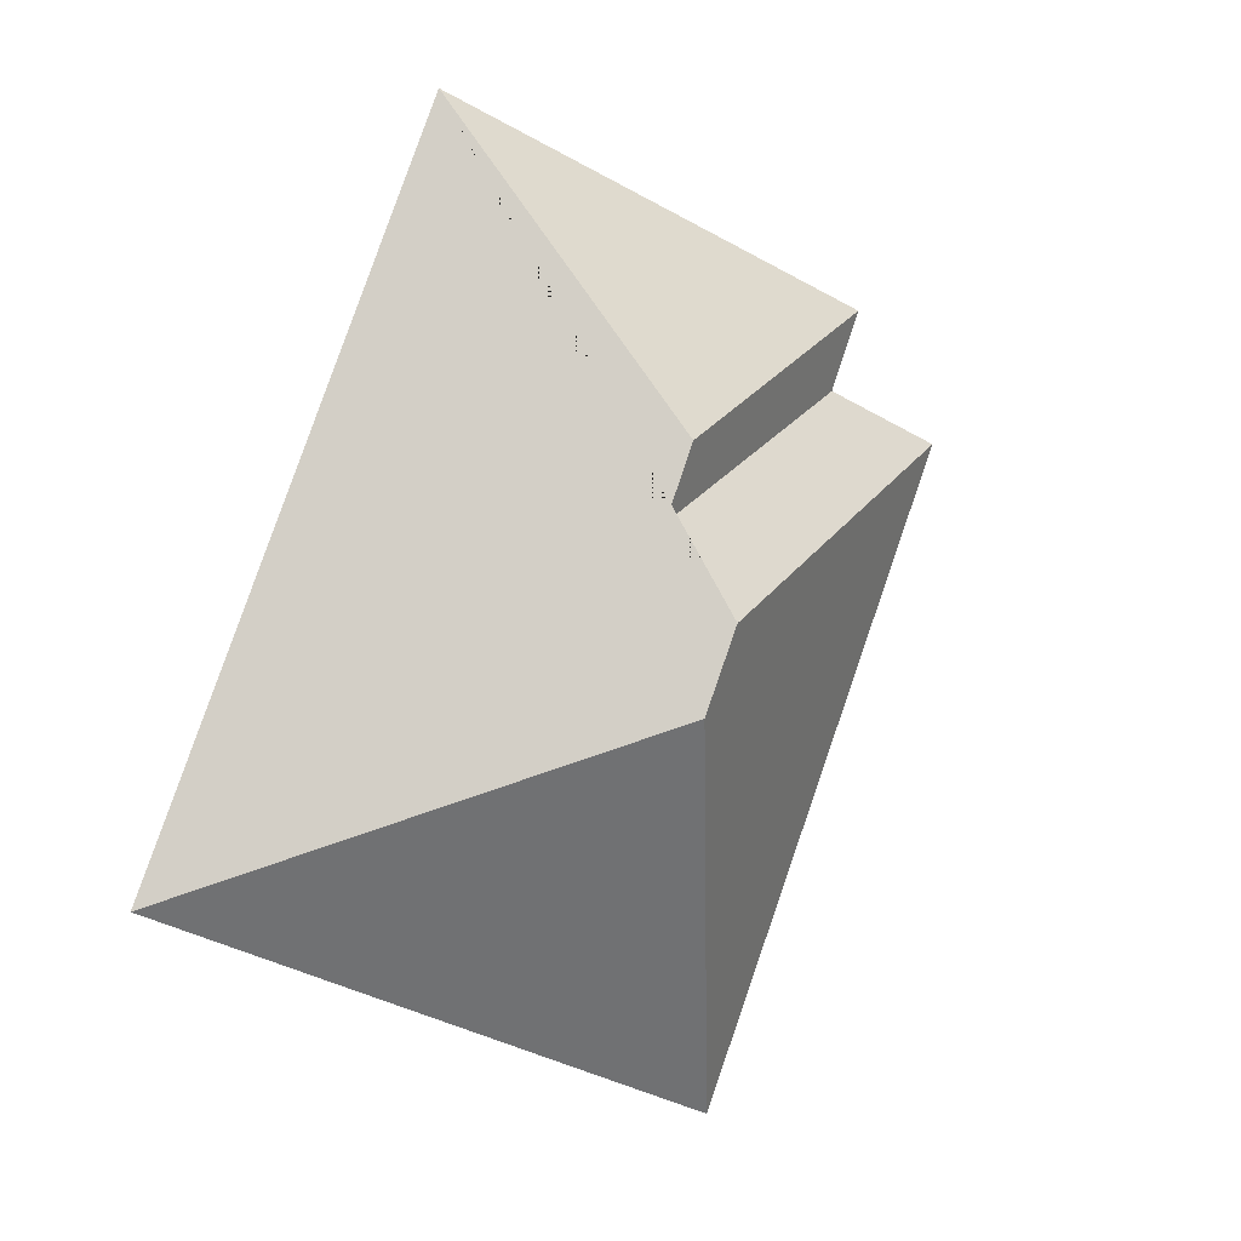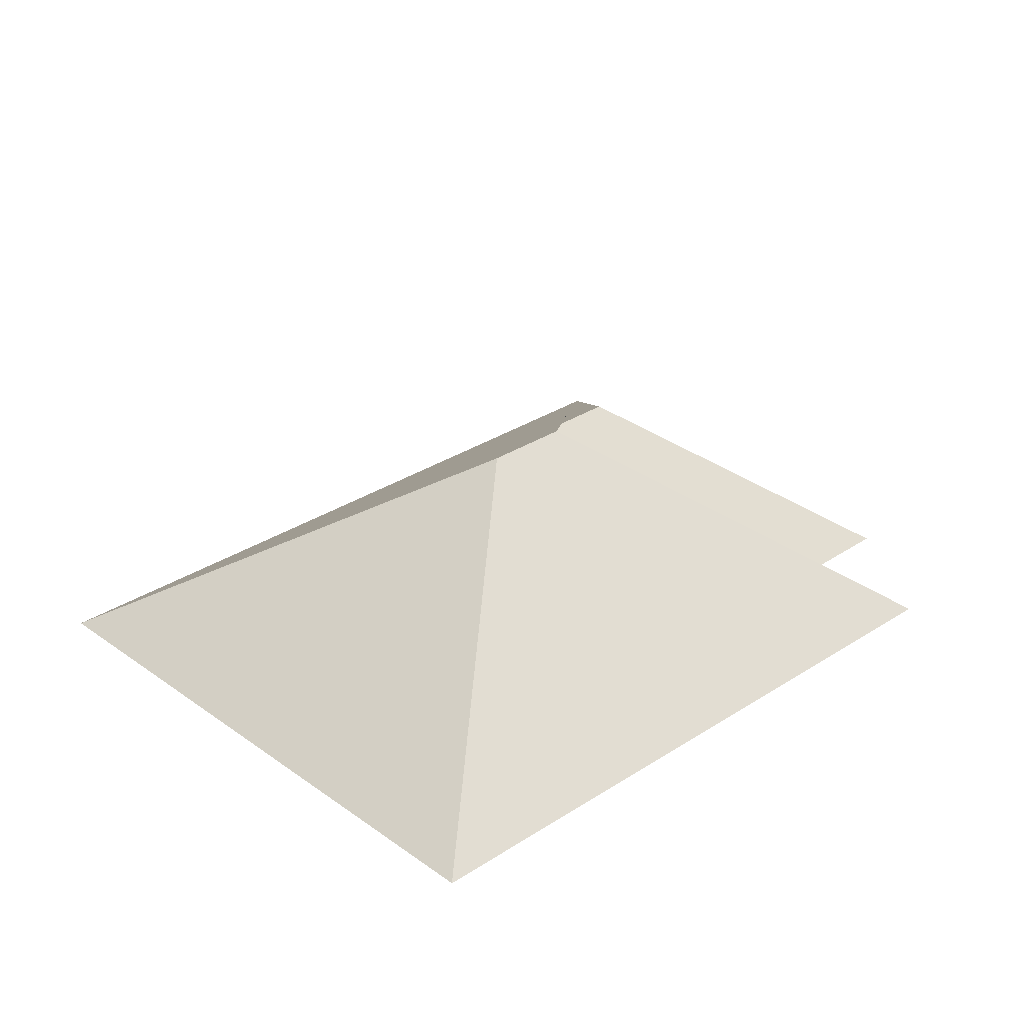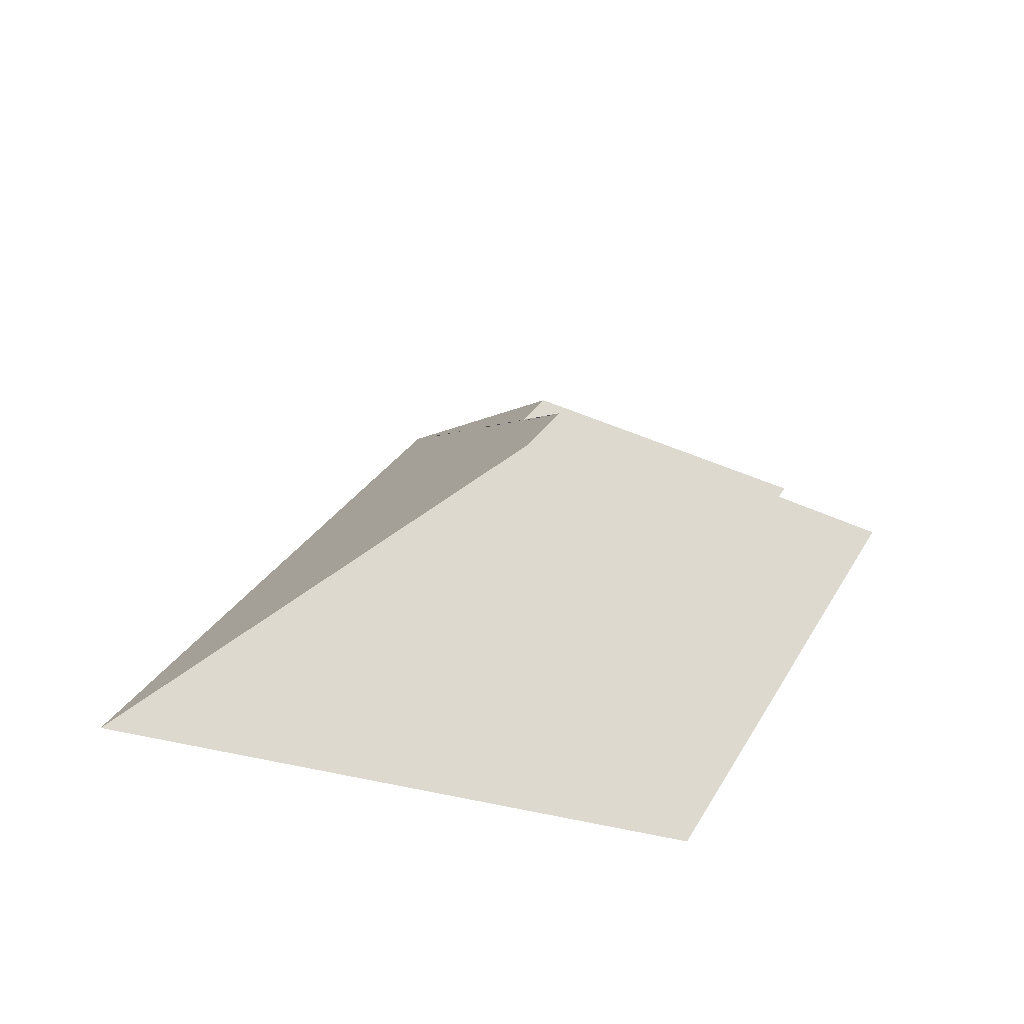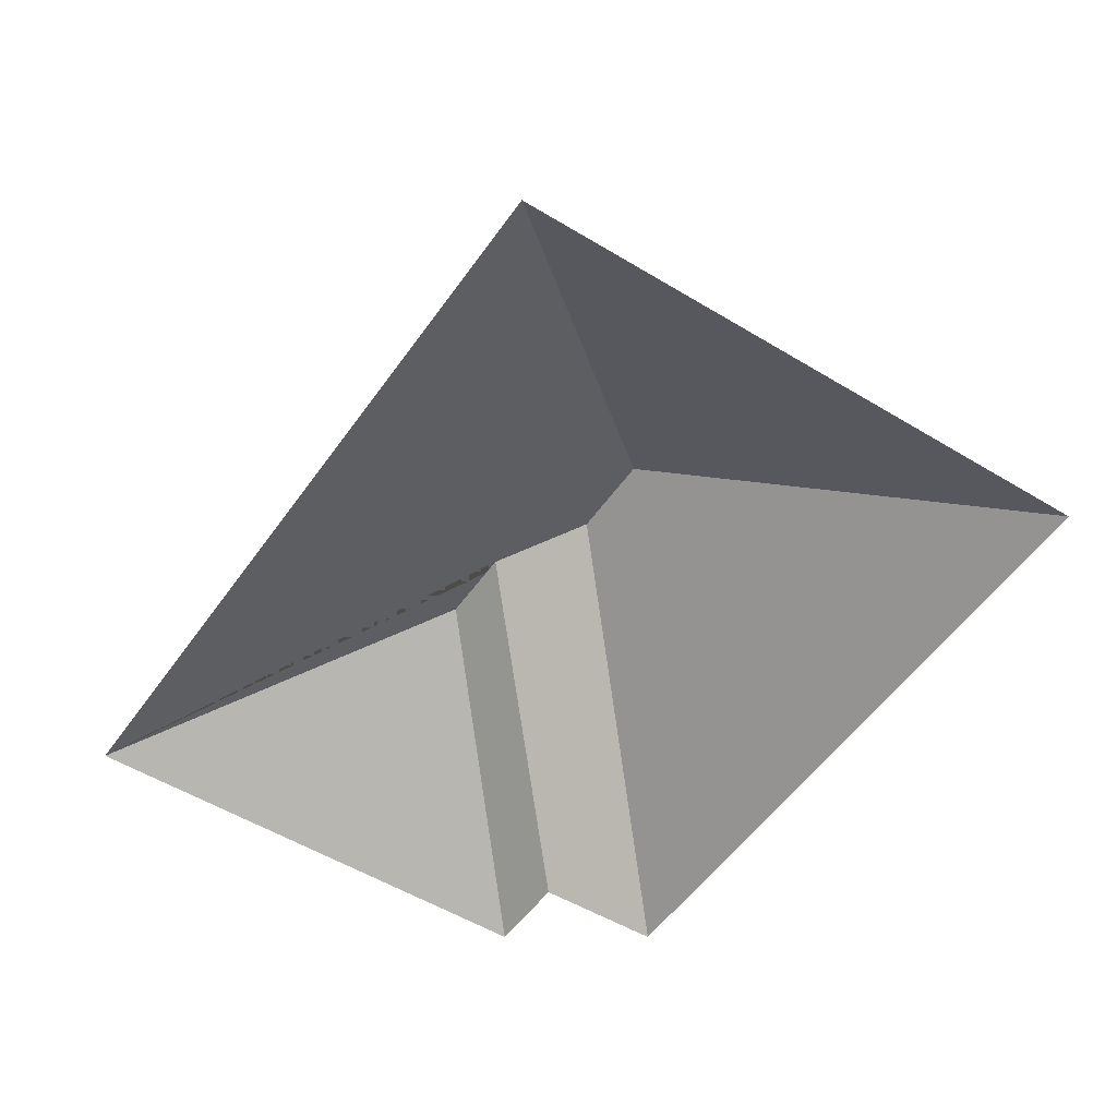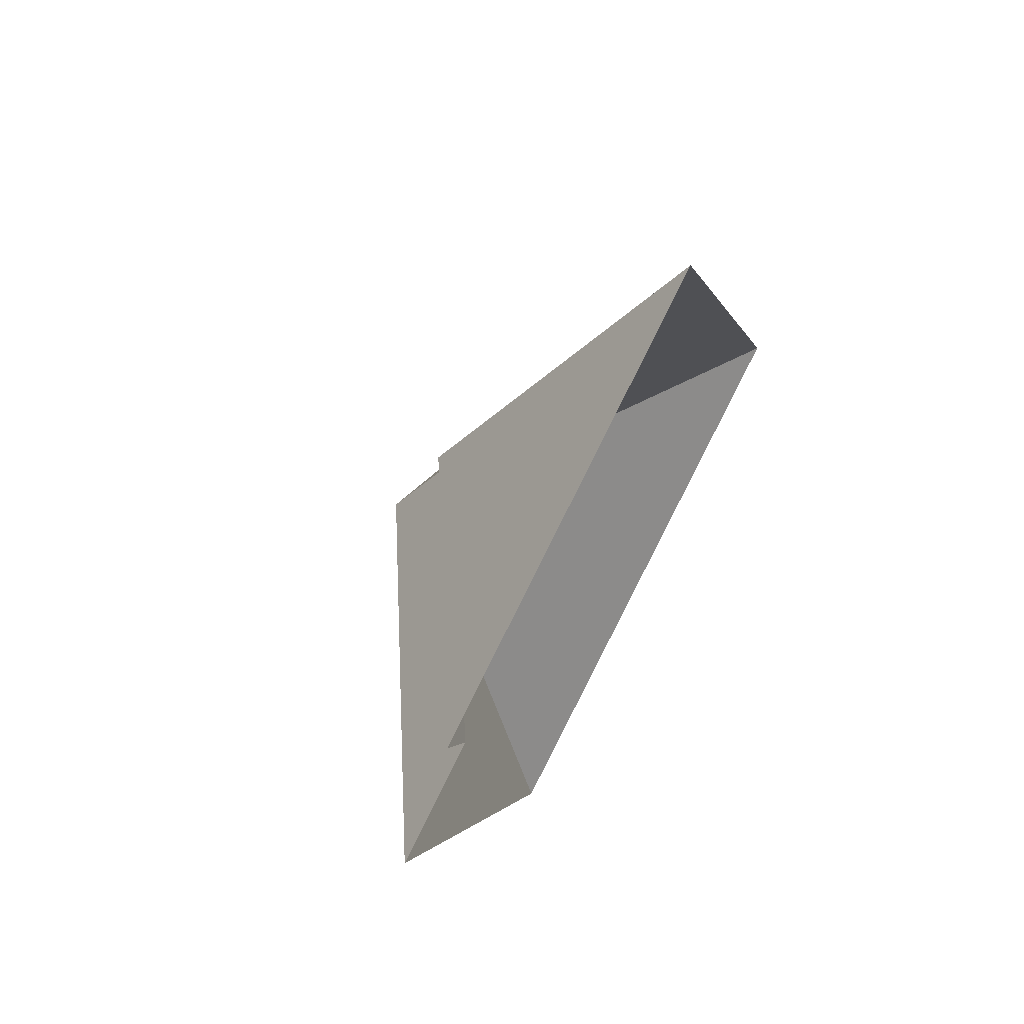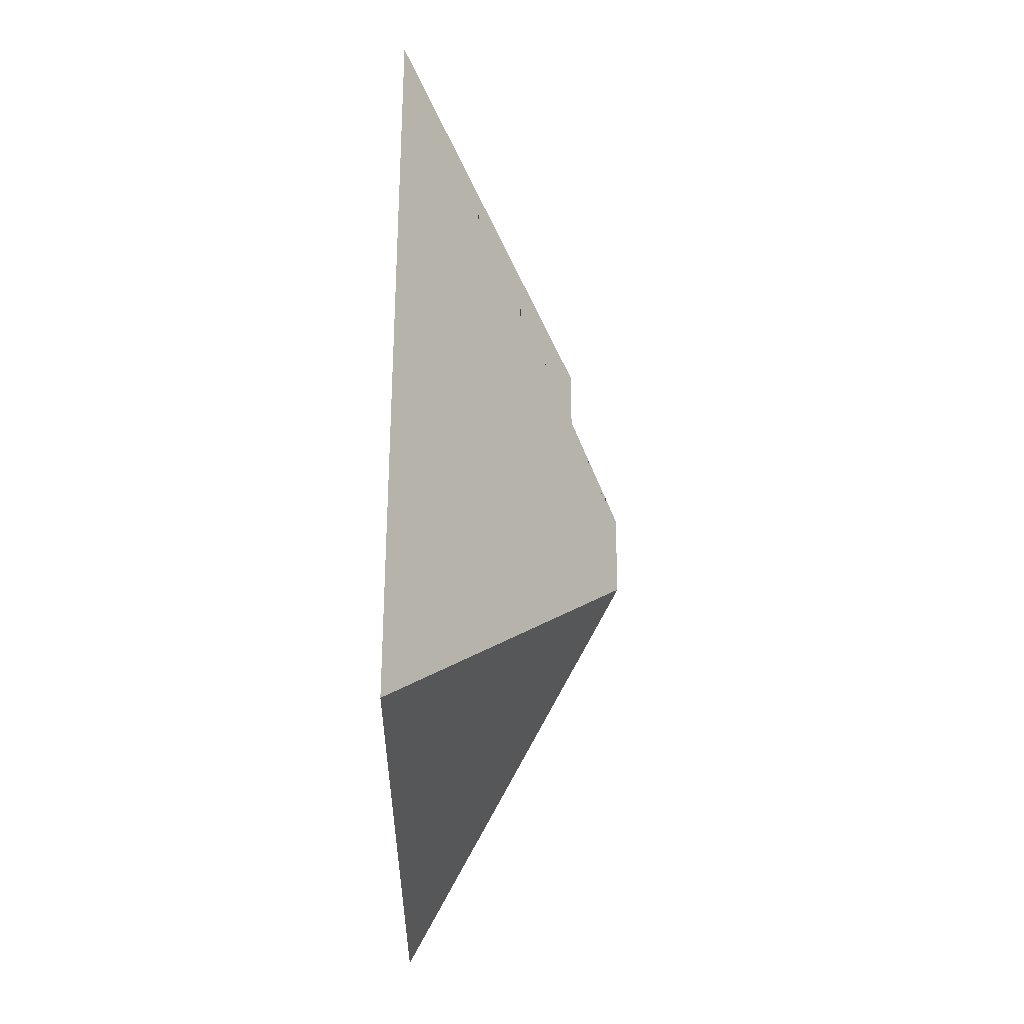
<metadata>
{"format":"obj","ext":"obj","renderer":"f3d","projection":"perspective","resolution":1024,"background":"white","views":[{"elev":1.7,"azim":151.3,"up":"+Z"},{"elev":30.3,"azim":-155.4,"up":"+Y"},{"elev":-65.2,"azim":-178.5,"up":"+Z"},{"elev":-51.6,"azim":124.4,"up":"+Y"},{"elev":69.1,"azim":-61.1,"up":"+Z"},{"elev":-10.9,"azim":90.3,"up":"+Z"}]}
</metadata>
<code>
o CG10_500_043070_0038_roof
v 40.13 75 -69.66
v 179.1 75 -13.64
v 49.56 75 -93.99
v 12.94 75 -109.3
v 129.5 129.9 -111.8
v 138.2 130 -134
v 124.7 145 -160.6
v 134.8 145 -185.7
v 268.9 75 -236.5
v 92.84 75 -307.5
v 40.13 0 -69.66
v 179.1 0 -13.64
v 268.9 0 -236.5
v 92.84 0 -307.5
v 12.94 0 -109.3
v 49.56 0 -93.99
f 4 7 8 10
f 4 3 6 7
f 8 10 9
f 3 1 5 6
f 2 5 6 7 8 9
f 1 2 5

</code>
